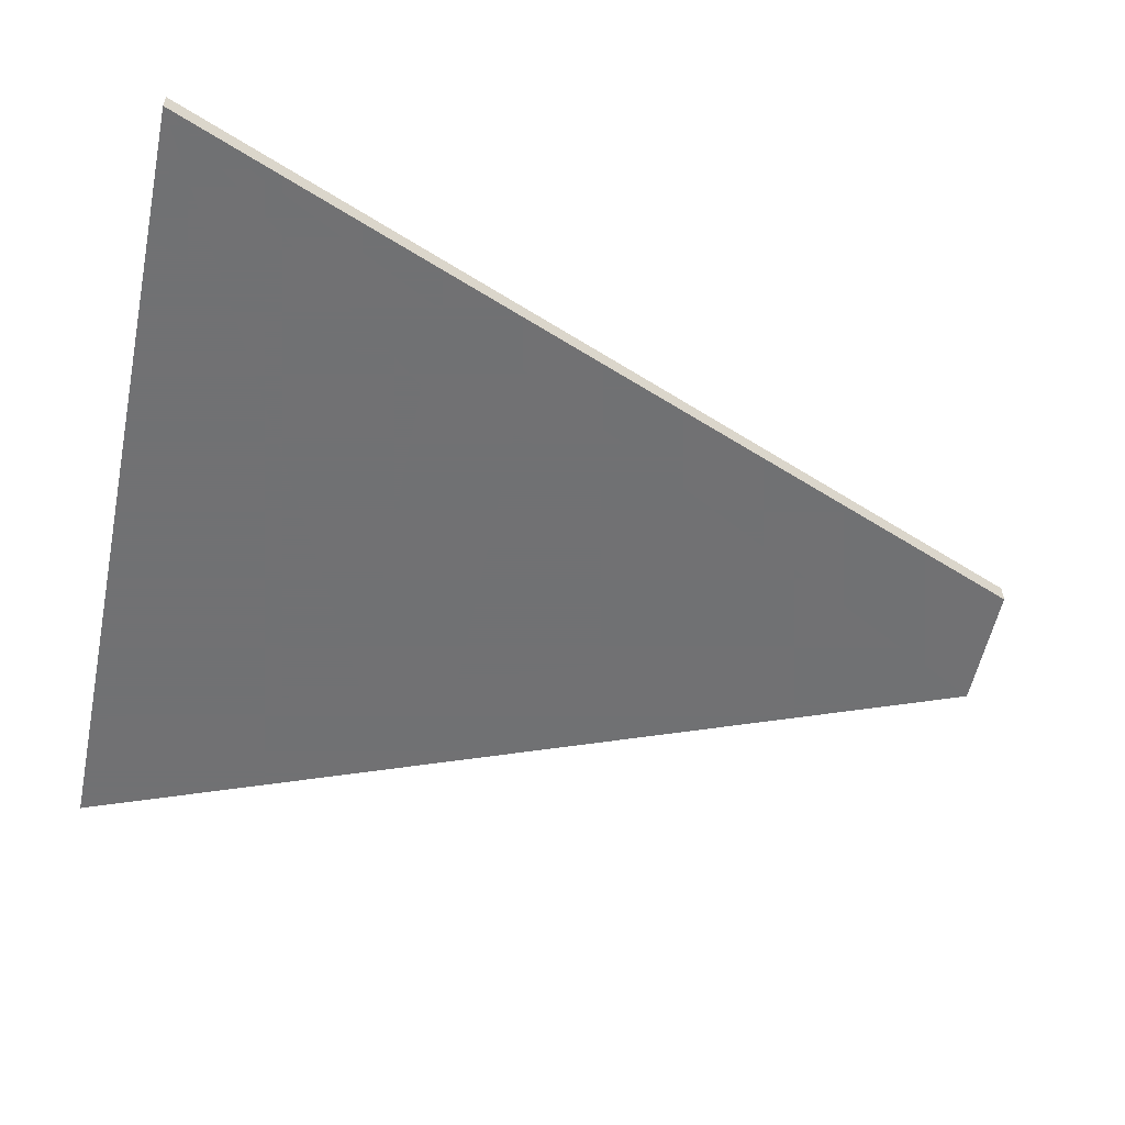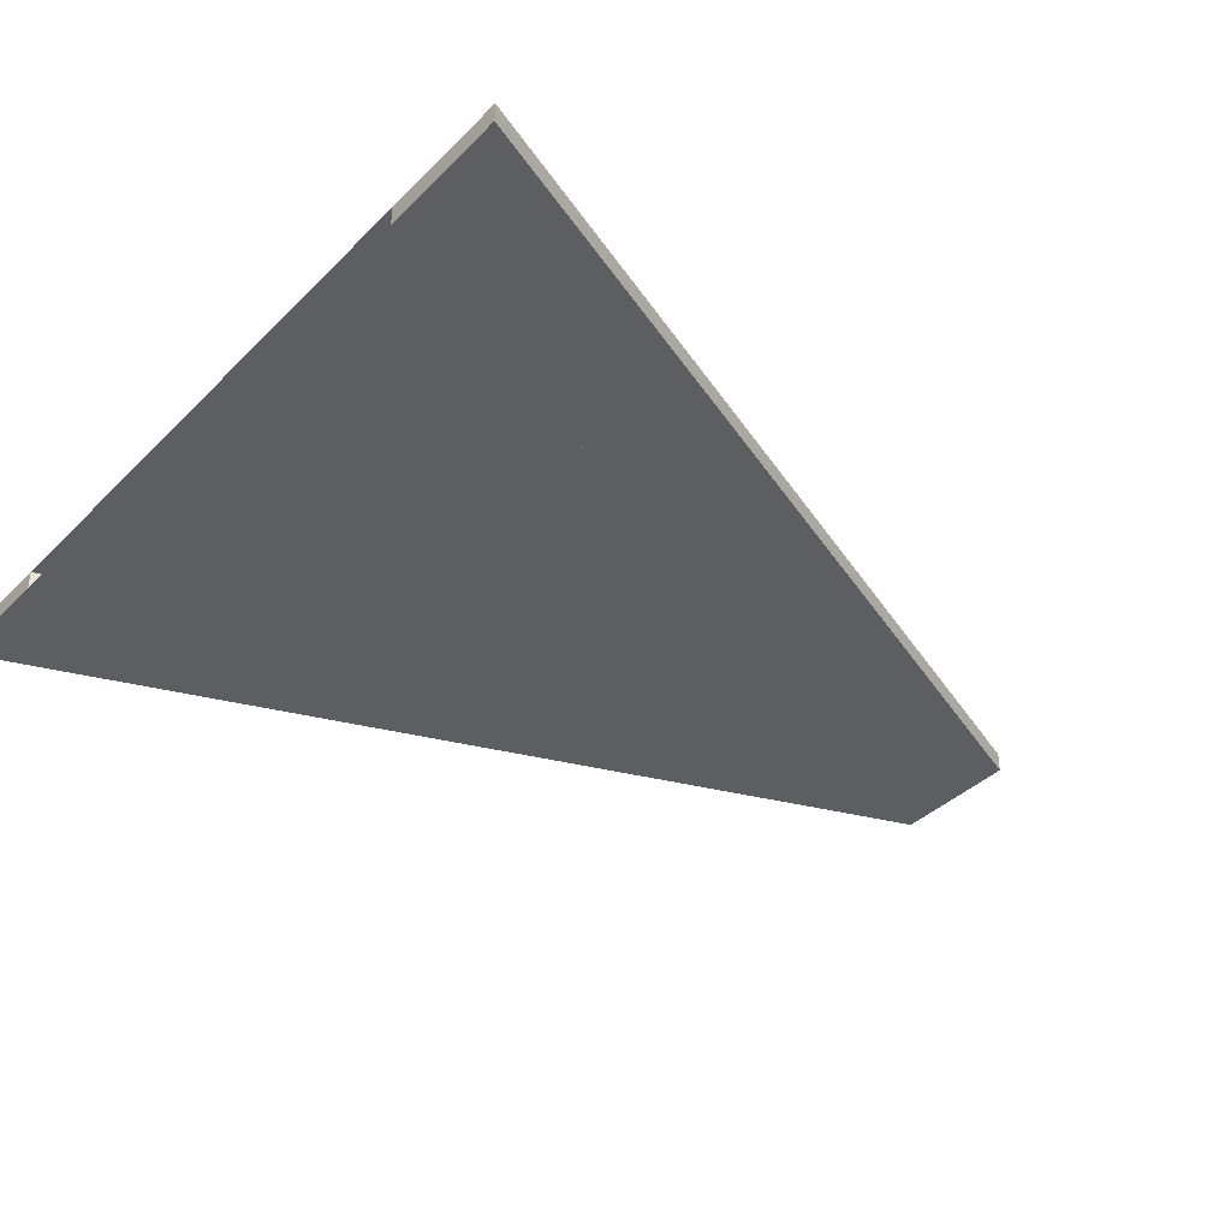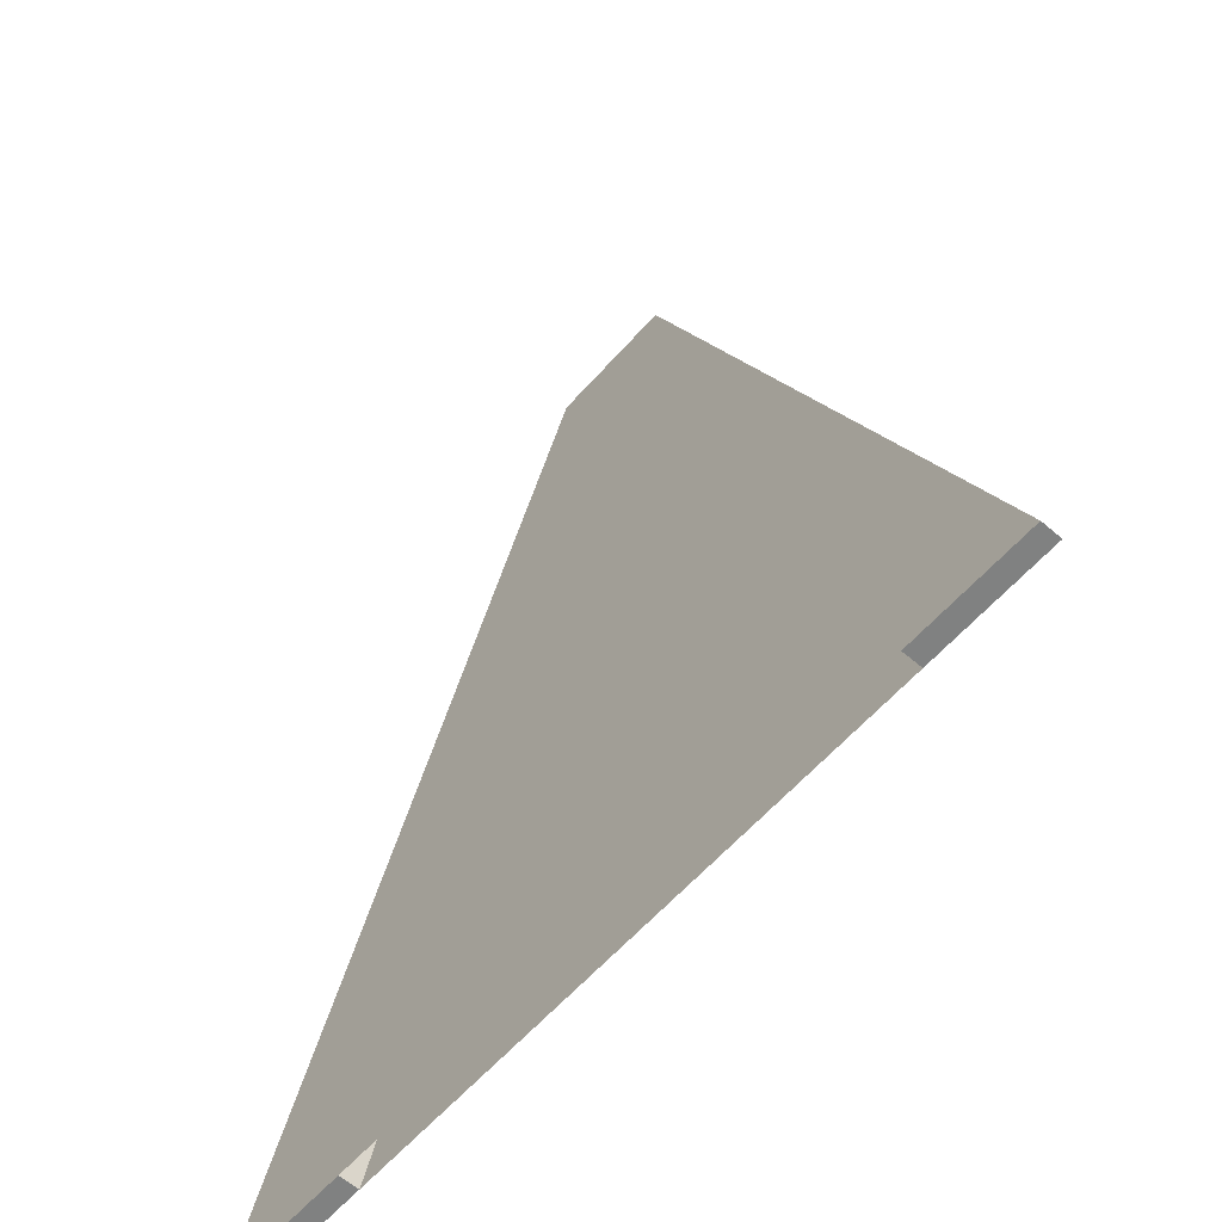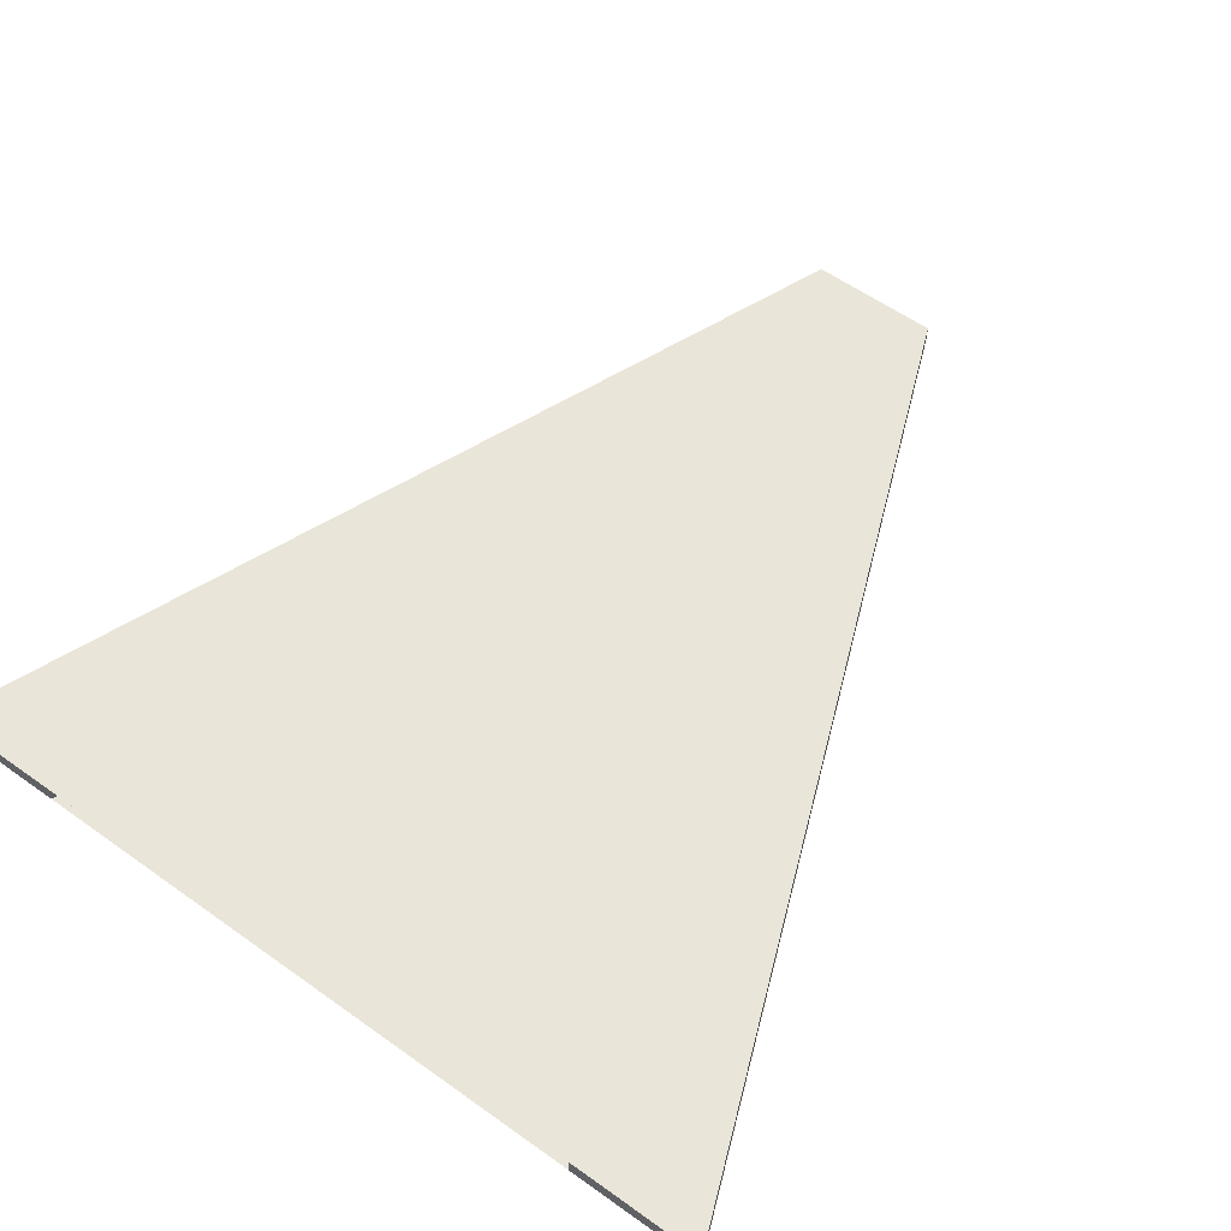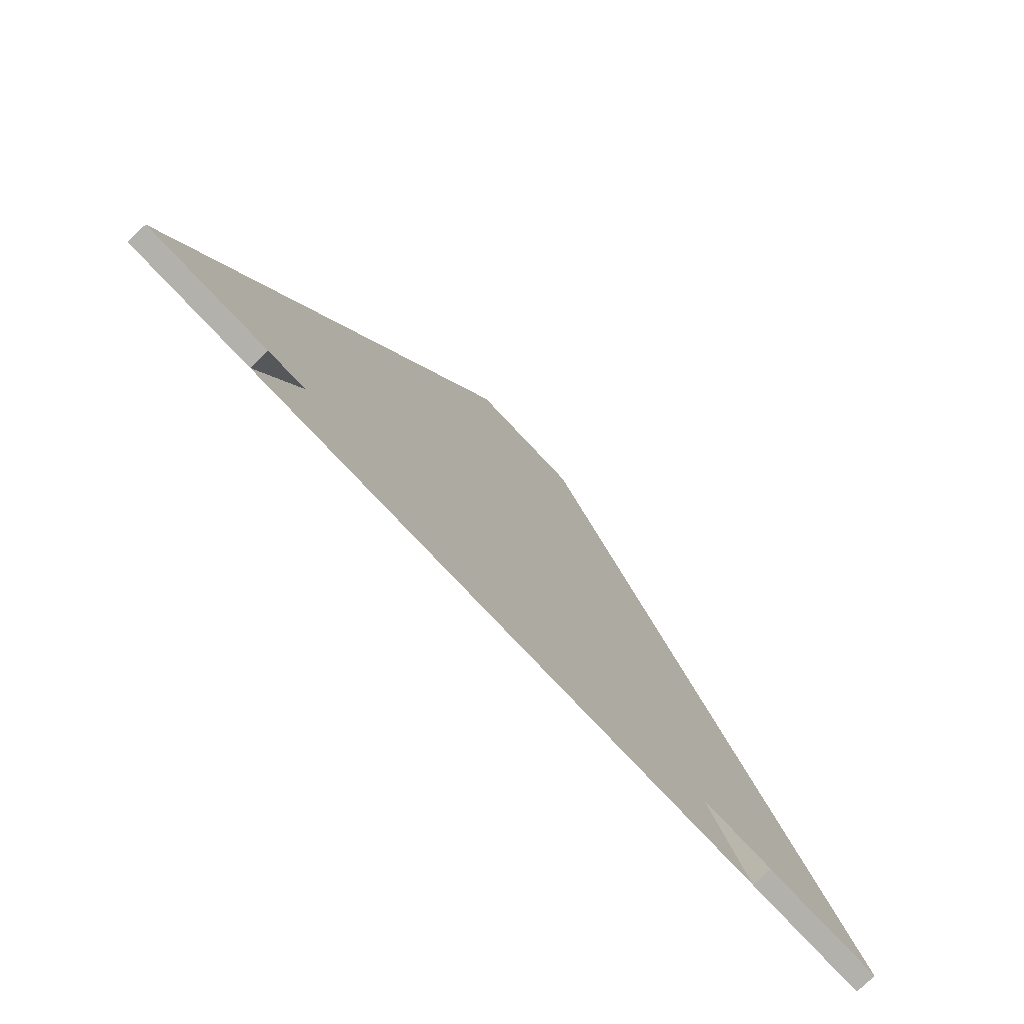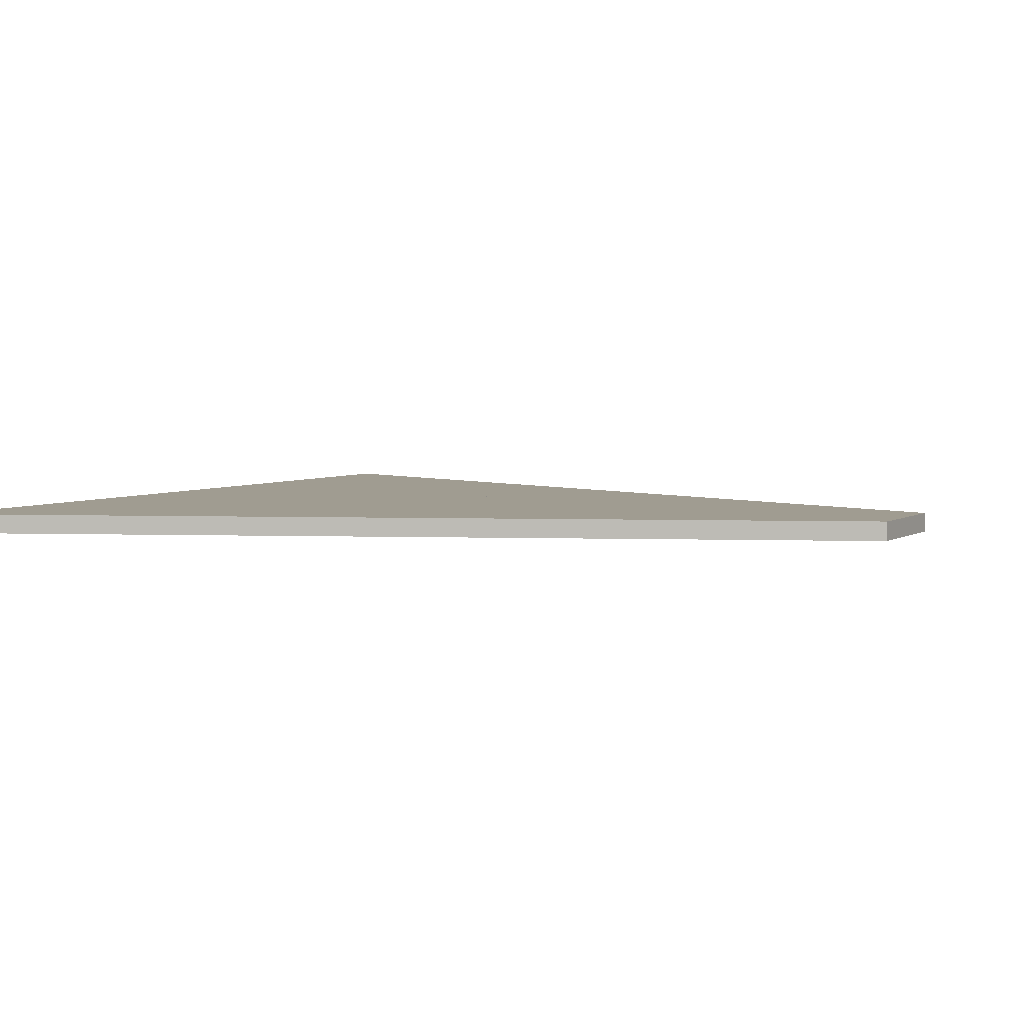
<metadata>
{"format":"obj","ext":"obj","renderer":"f3d","projection":"perspective","resolution":1024,"background":"white","views":[{"elev":-55.3,"azim":78.3,"up":"+Z"},{"elev":-37.8,"azim":51.3,"up":"+Z"},{"elev":-60.3,"azim":-131.2,"up":"+Y"},{"elev":58.0,"azim":36.5,"up":"+Z"},{"elev":-79.1,"azim":133.4,"up":"+Y"},{"elev":4.3,"azim":117.8,"up":"+Z"}]}
</metadata>
<code>
v 28.81 19 0
v 28.81 19 1
v 20.75 40.25 0
v 20.75 40.25 1
v 13.06 19 0
v 13.06 19 1
v 28.81 19 0
v 28.81 19 1
v 42.75 0 0
v 42.75 0 1
v 35.91 0 0
v 35.91 0 1
v 30.59 14 0
v 30.59 14 1
v 11.41 14 0
v 11.41 14 1
v 6.344 0 0
v 6.344 0 1
v -0.0625 0 0
v -0.0625 0 1
v 17.53 46 0
v 17.53 46 1
v 24.06 46 0
v 24.06 46 1
v 42.75 0 0
v 42.75 0 1
f 1 3 4 2
f 3 5 6 4
f 5 7 8 6
f 7 1 2 8
f 1 3 5 7
f 8 6 4 2
f 9 11 12 10
f 11 13 14 12
f 13 15 16 14
f 15 17 18 16
f 17 19 20 18
f 19 21 22 20
f 21 23 24 22
f 23 25 26 24
f 25 9 10 26
f 9 11 13 15 17 19 21 23 25
f 26 24 22 20 18 16 14 12 10

</code>
